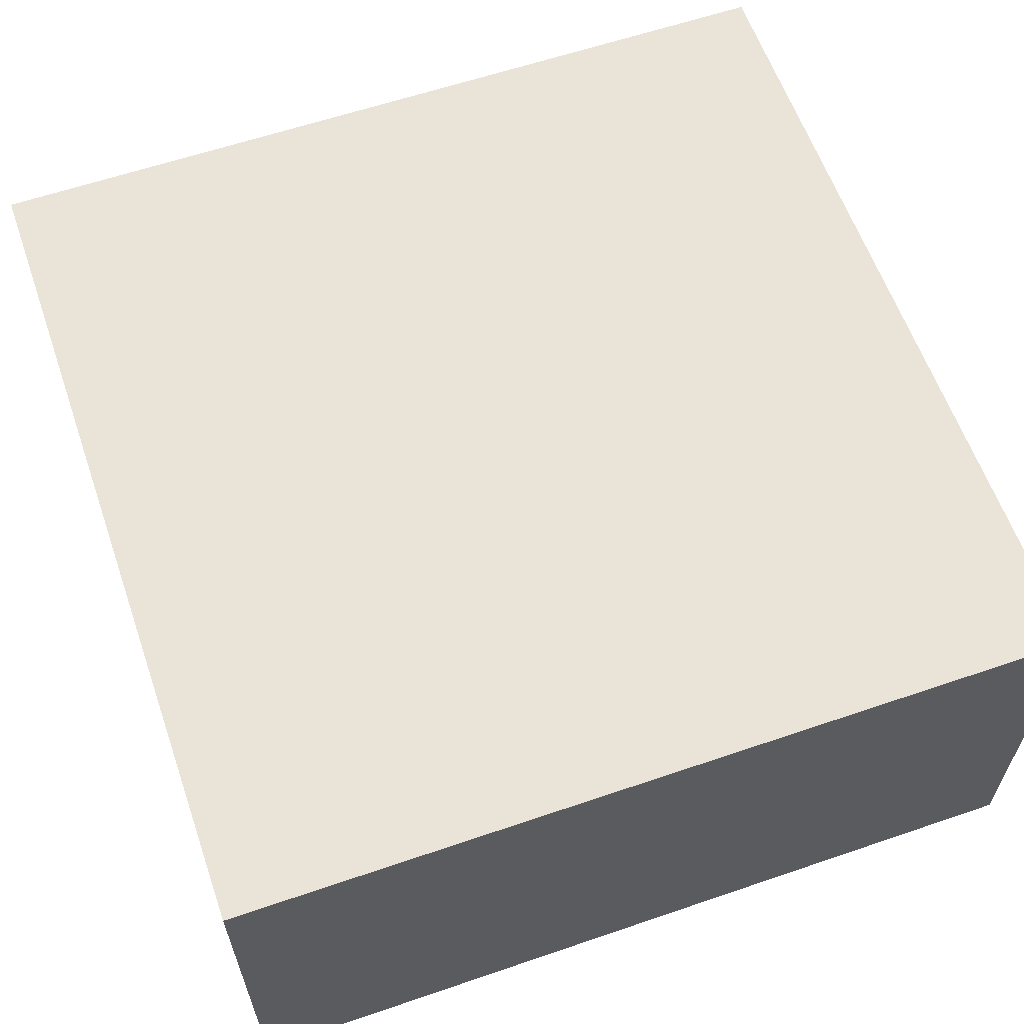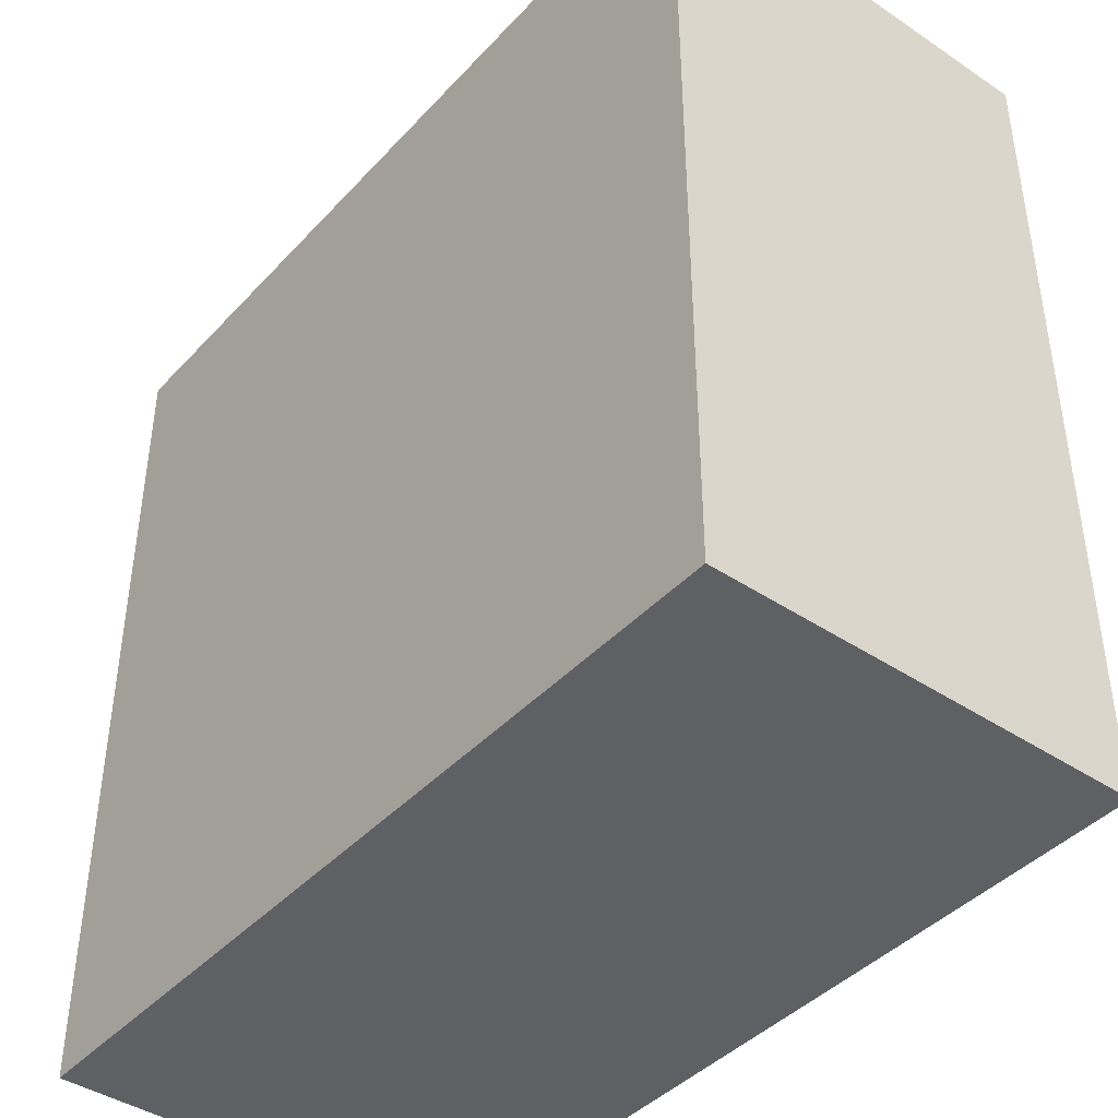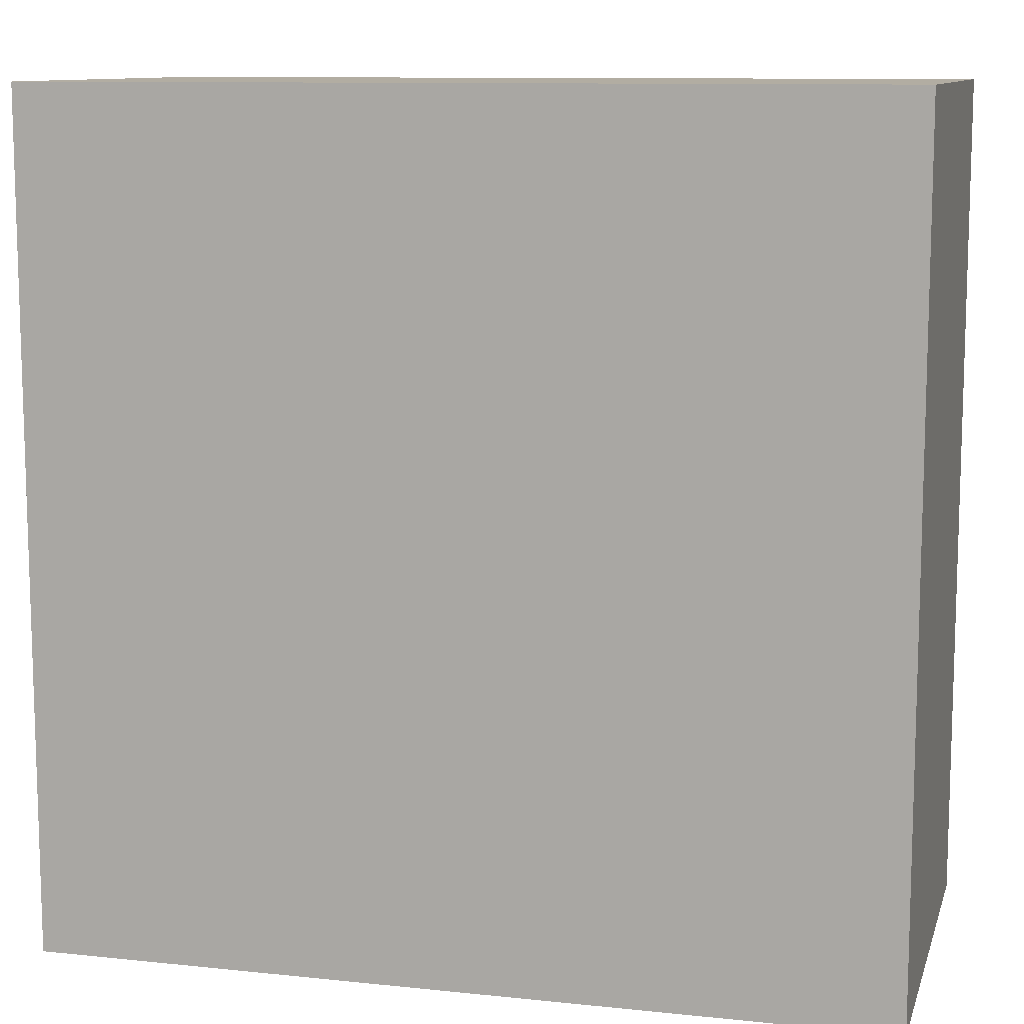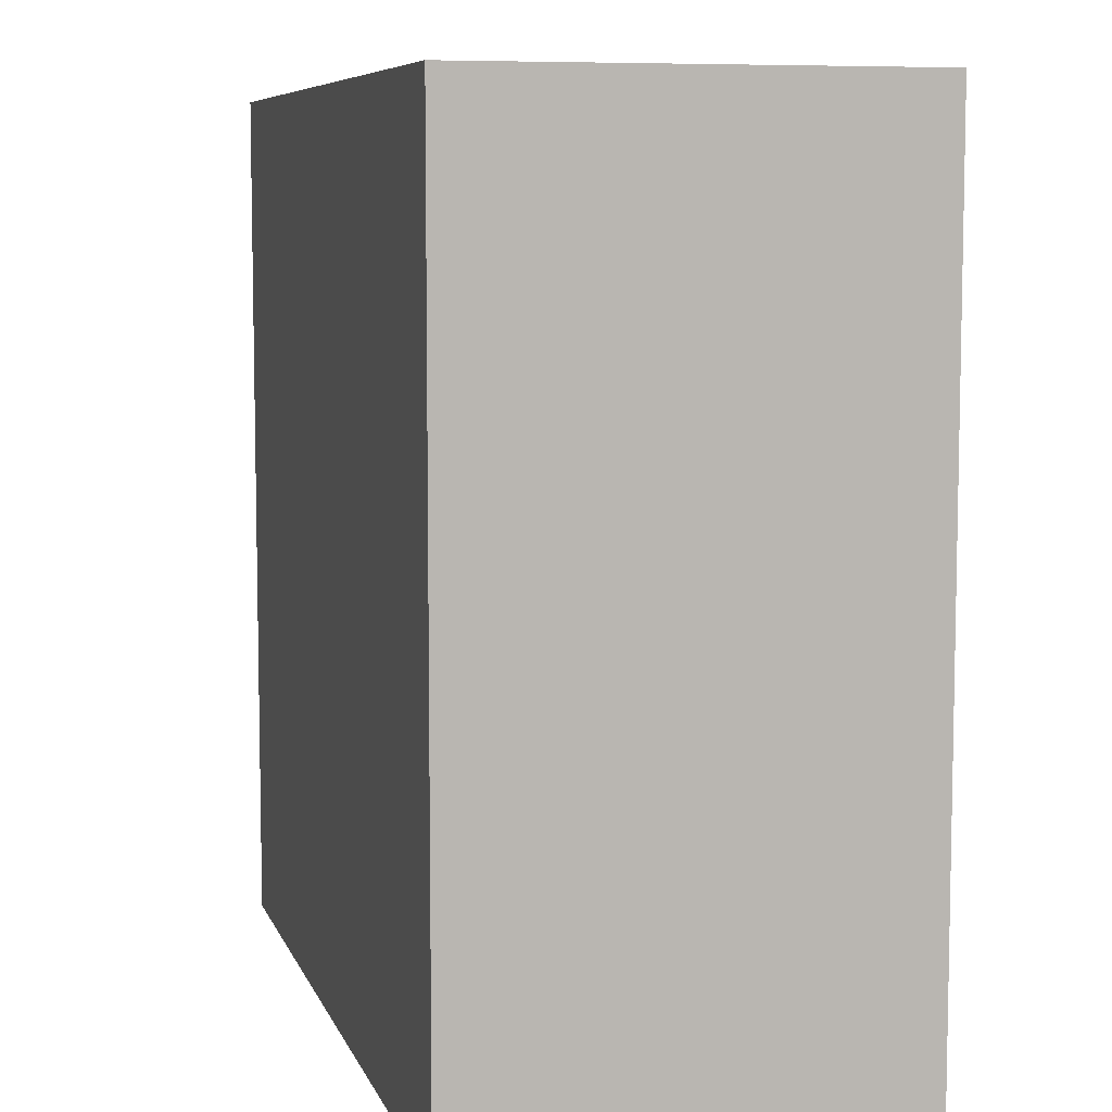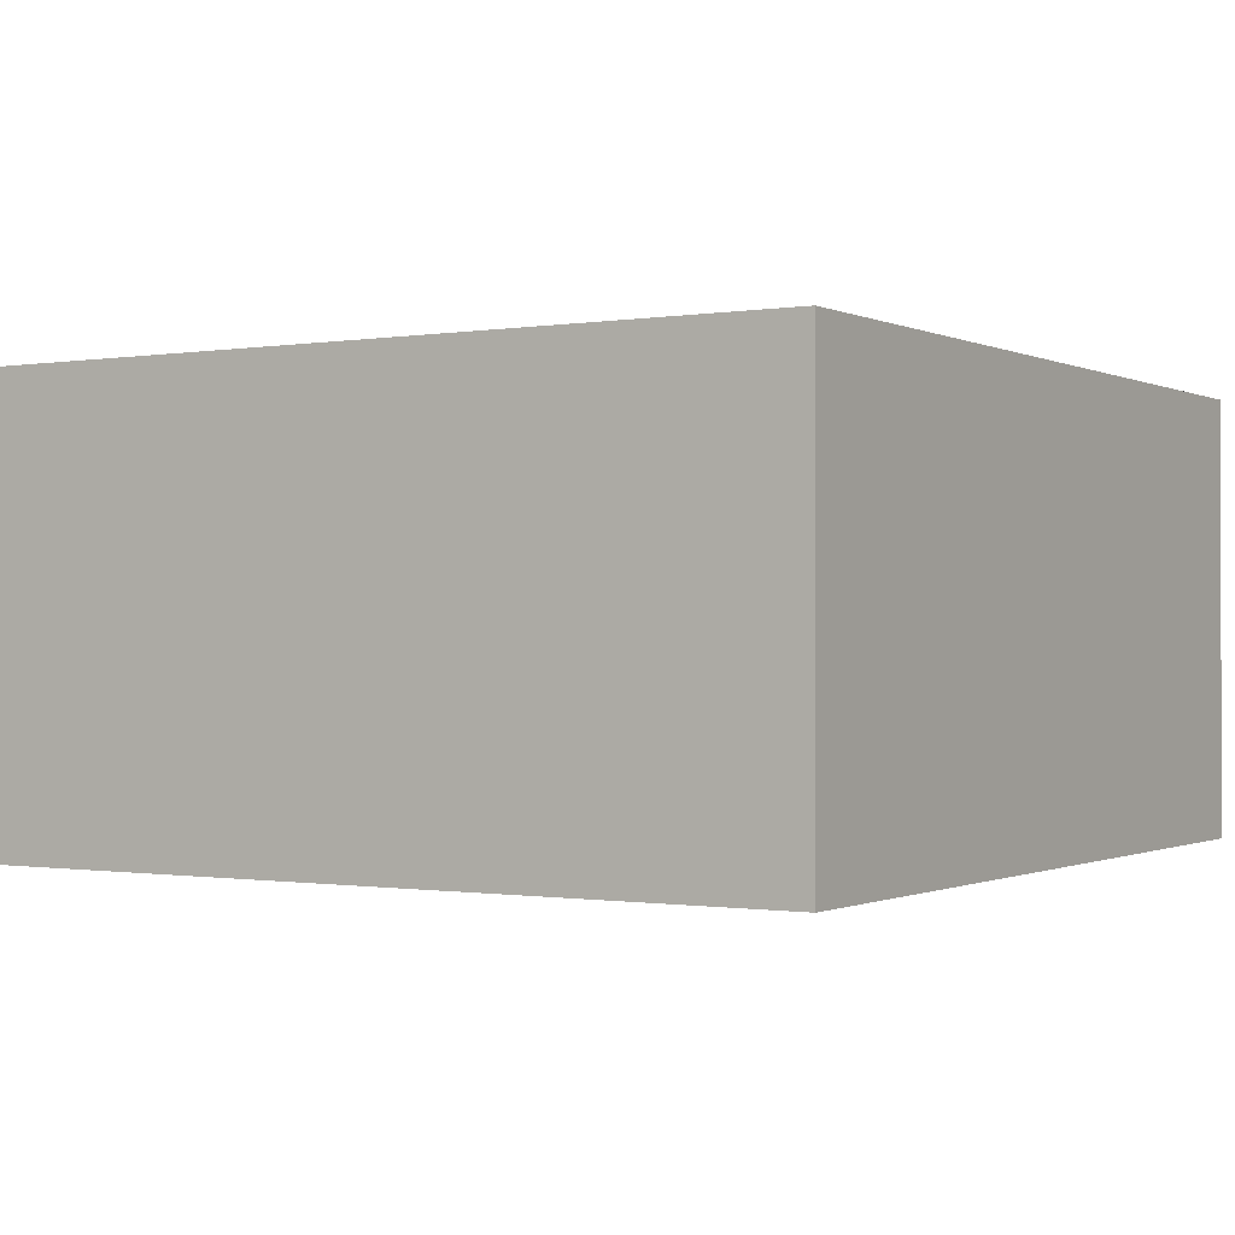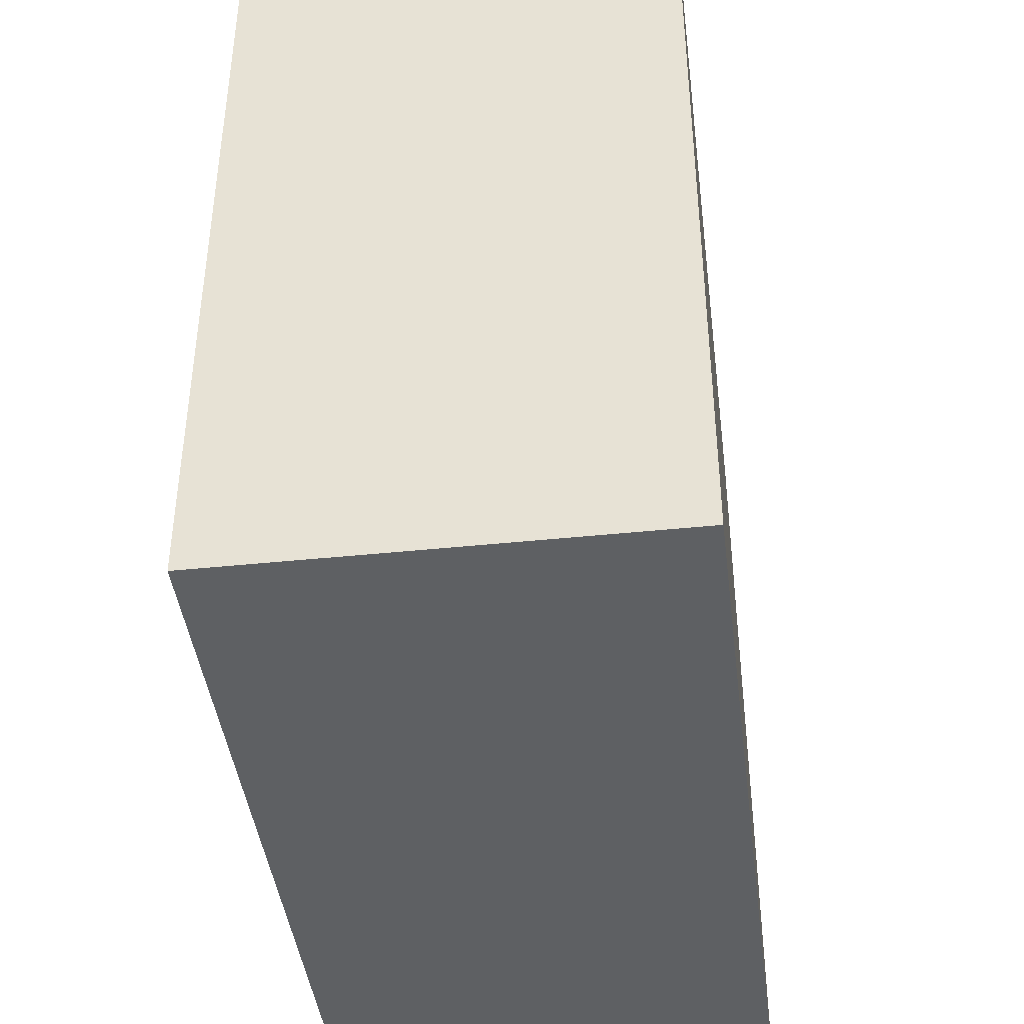
<metadata>
{"format":"obj","ext":"obj","renderer":"f3d","projection":"perspective","resolution":1024,"background":"white","views":[{"elev":61.0,"azim":-19.2,"up":"+Z"},{"elev":-42.2,"azim":51.3,"up":"+Y"},{"elev":10.6,"azim":14.7,"up":"+Y"},{"elev":7.5,"azim":75.0,"up":"+Y"},{"elev":-0.6,"azim":-148.3,"up":"+Z"},{"elev":-42.6,"azim":97.1,"up":"+Y"}]}
</metadata>
<code>
g
v 100 -124 100.8
v -100 -124 100.8
v 100 76 100.8
v -100 76 100.8
v -100 -124 0.75
v 100 -124 0.75
v -100 76 0.75
v 100 76 0.75
g
f 1 4 2
f 1 3 4
f 5 8 6
f 5 7 8
f 7 3 8
f 7 4 3
f 6 2 5
f 6 1 2
f 6 3 1
f 6 8 3
f 2 7 5
f 2 4 7

</code>
